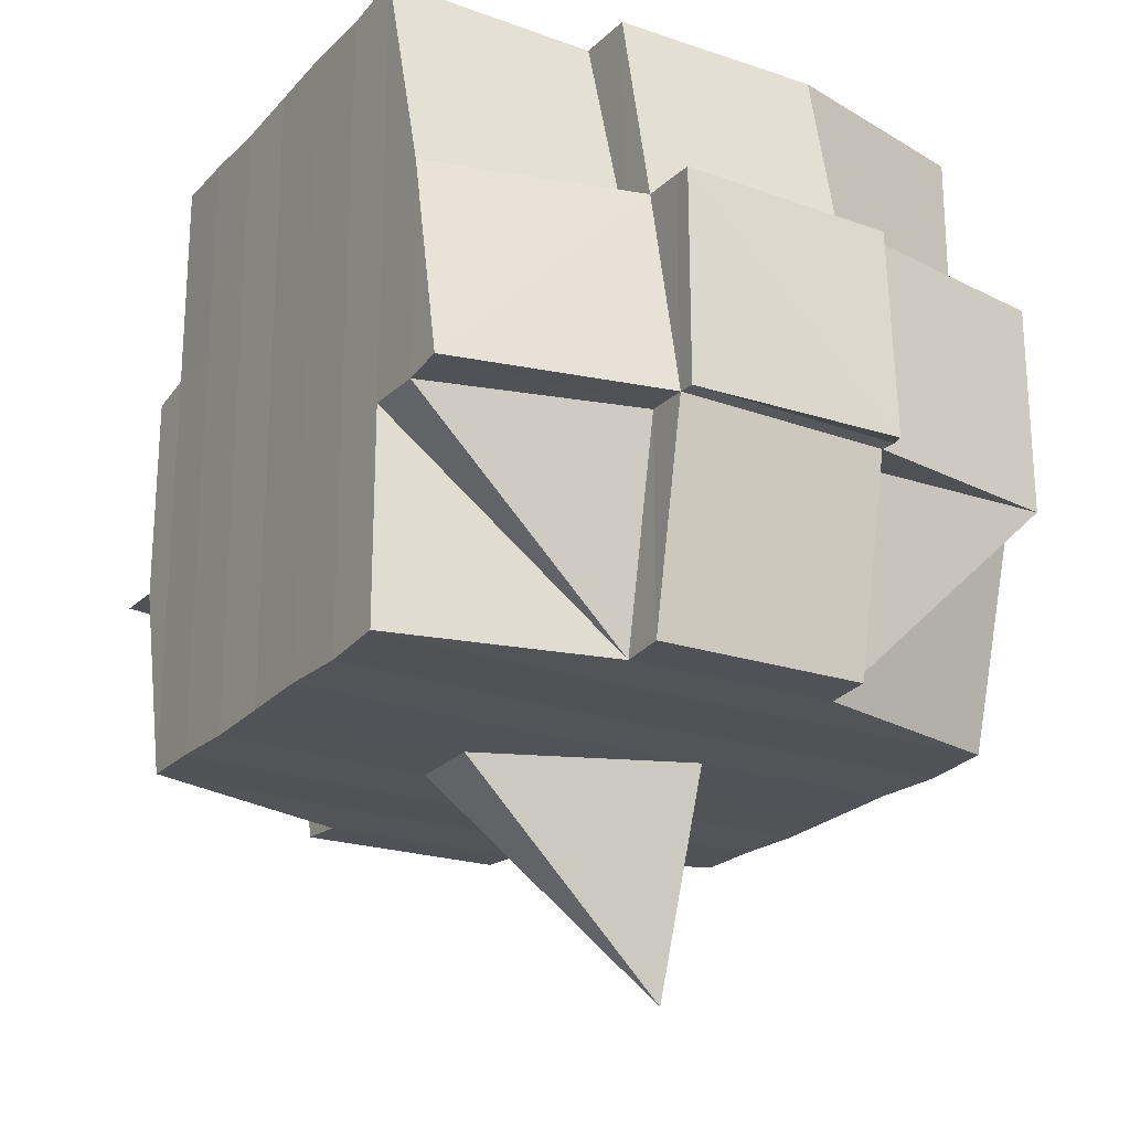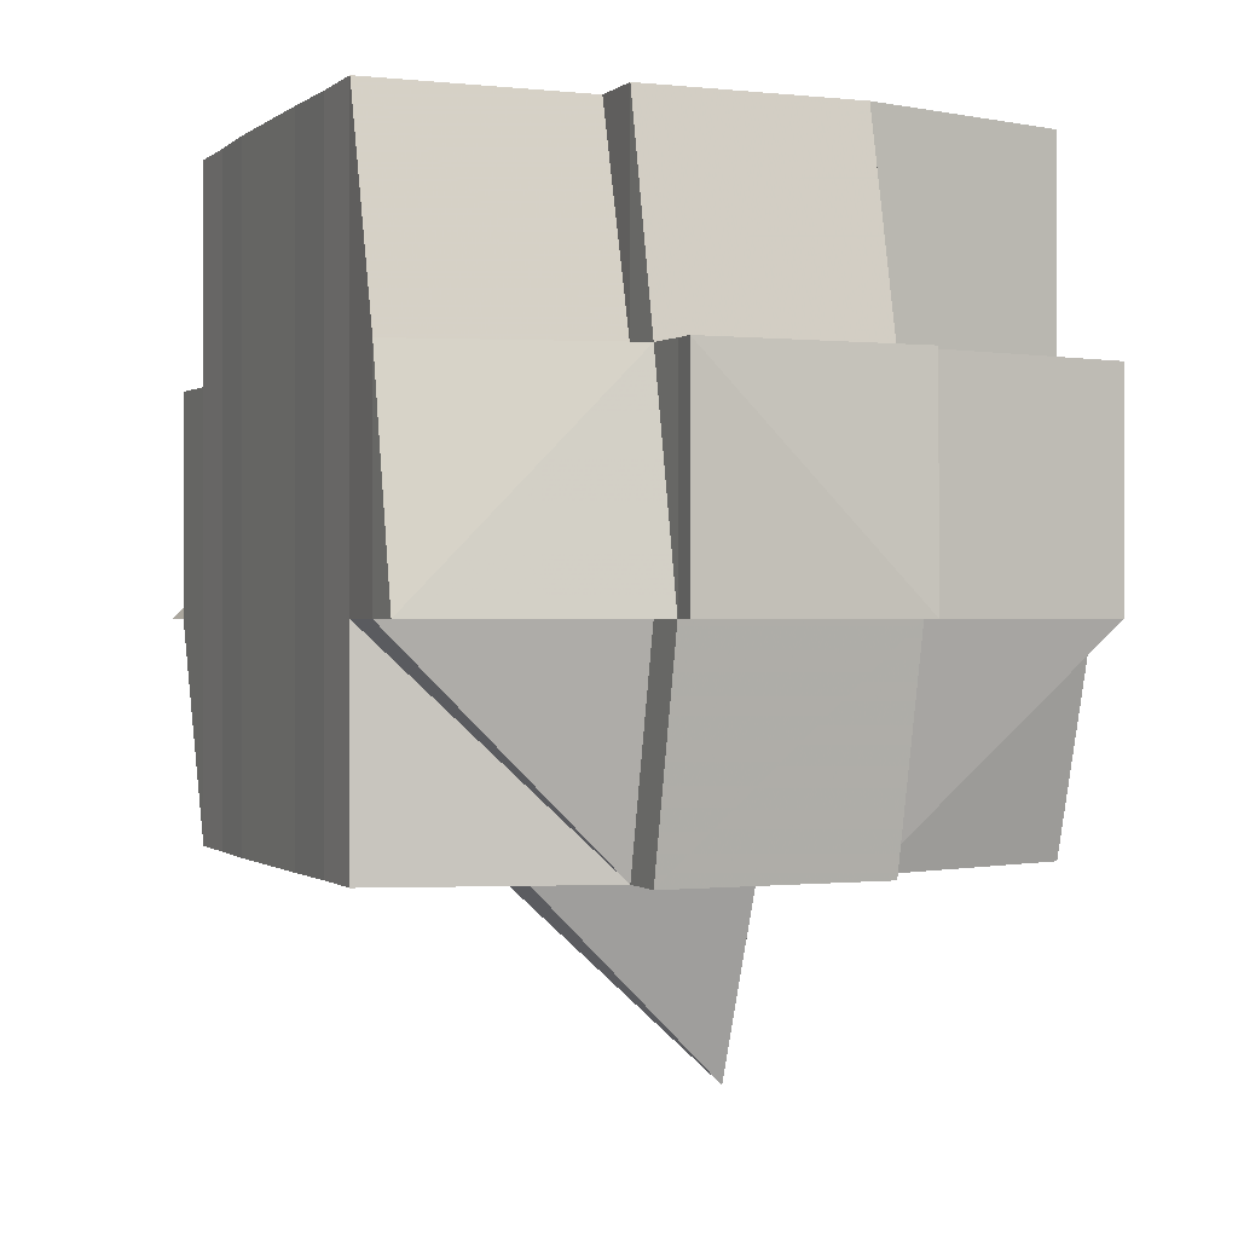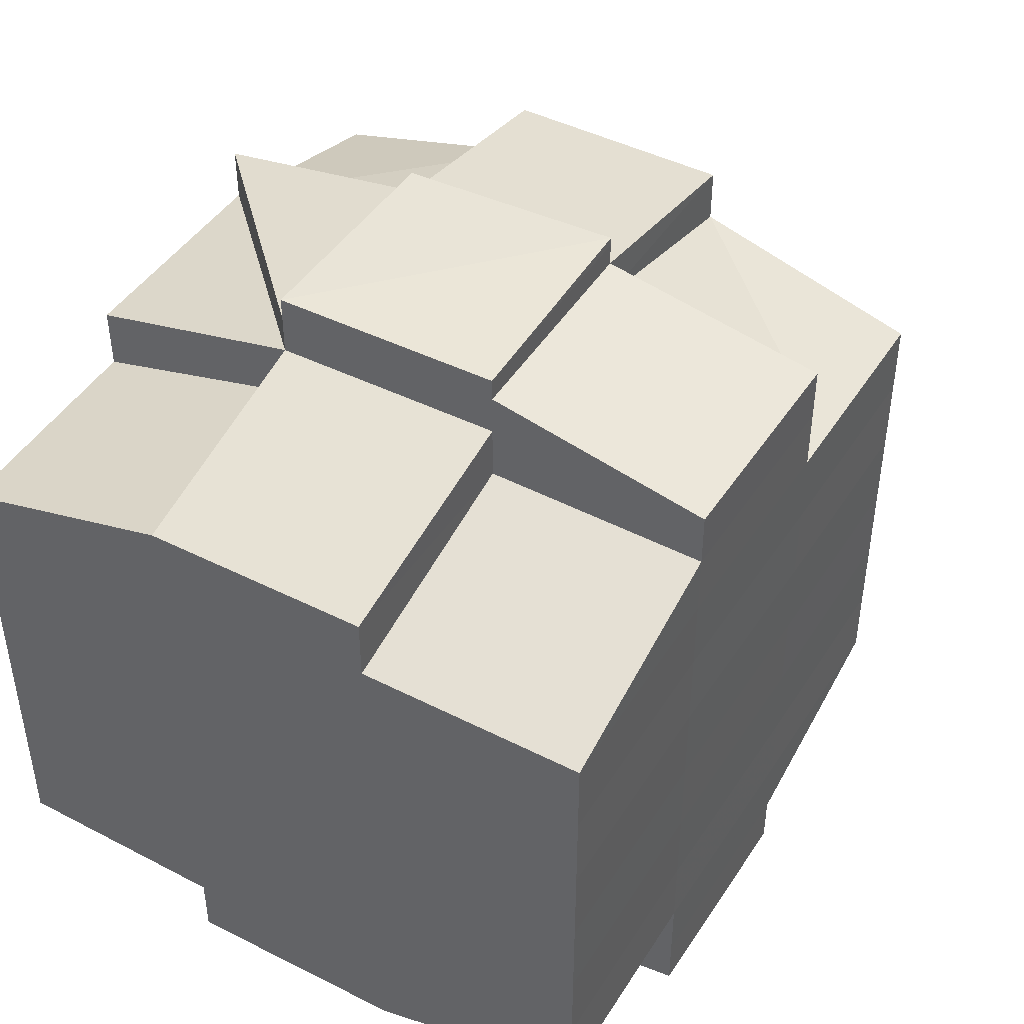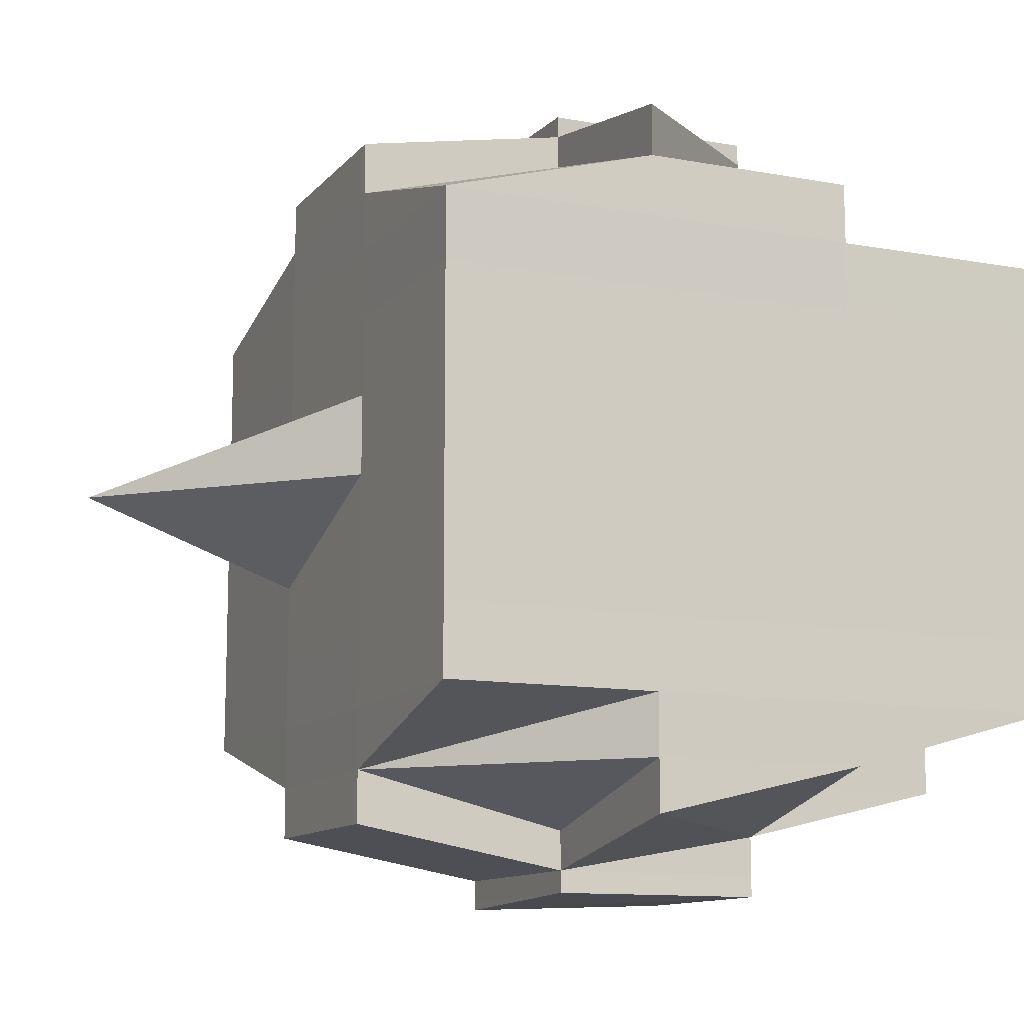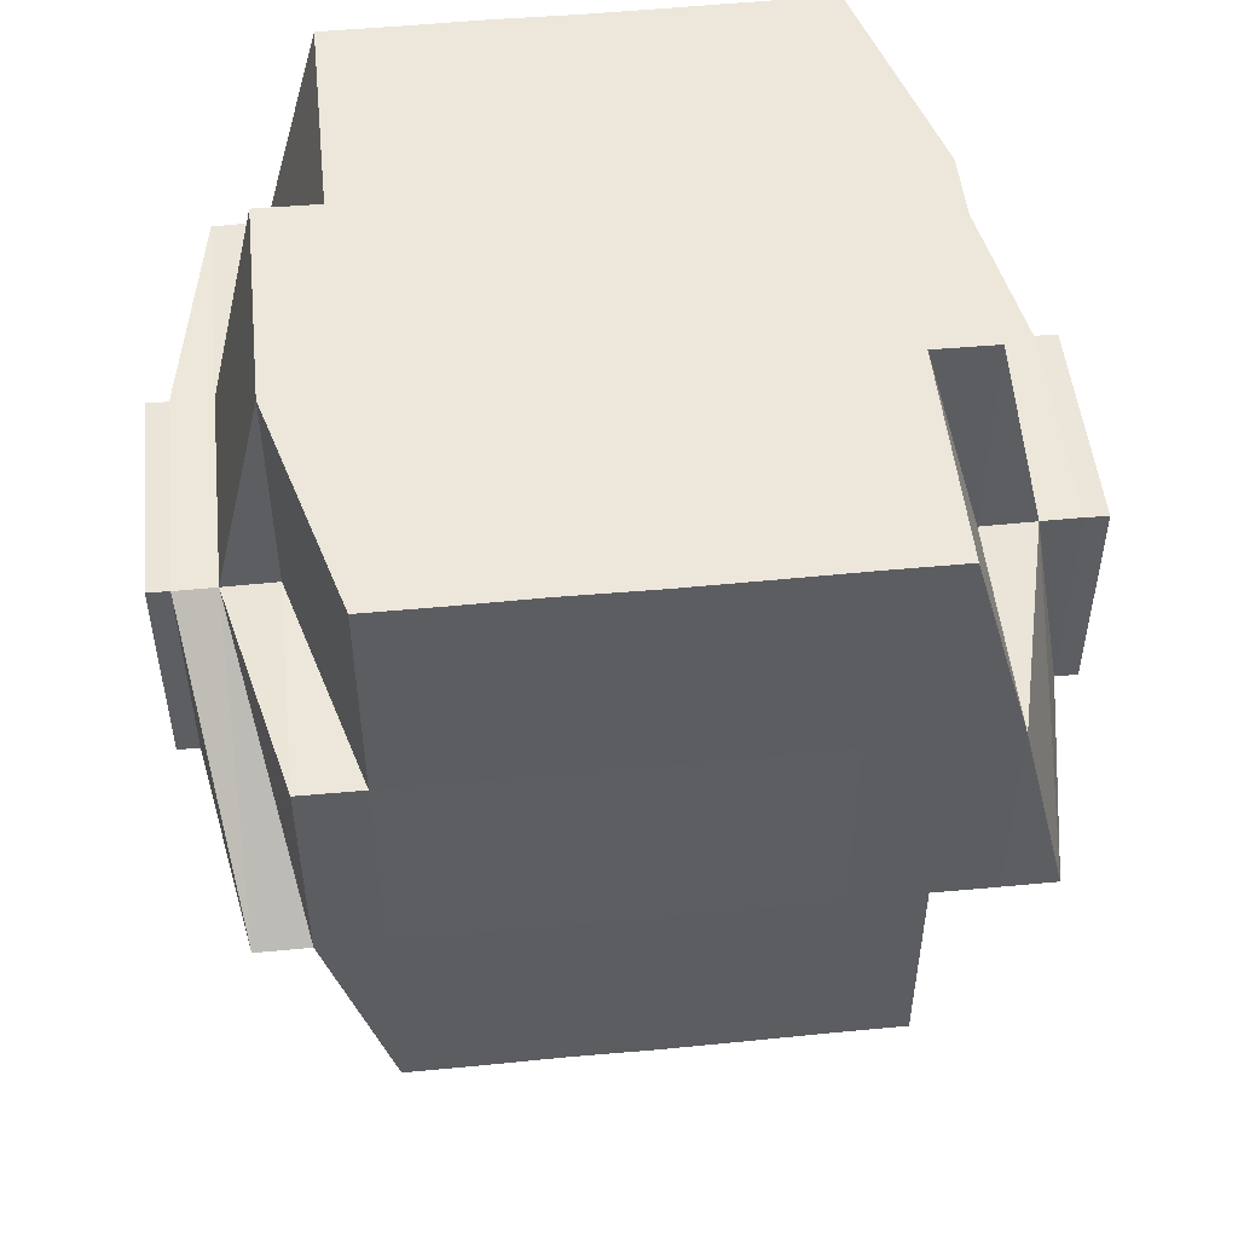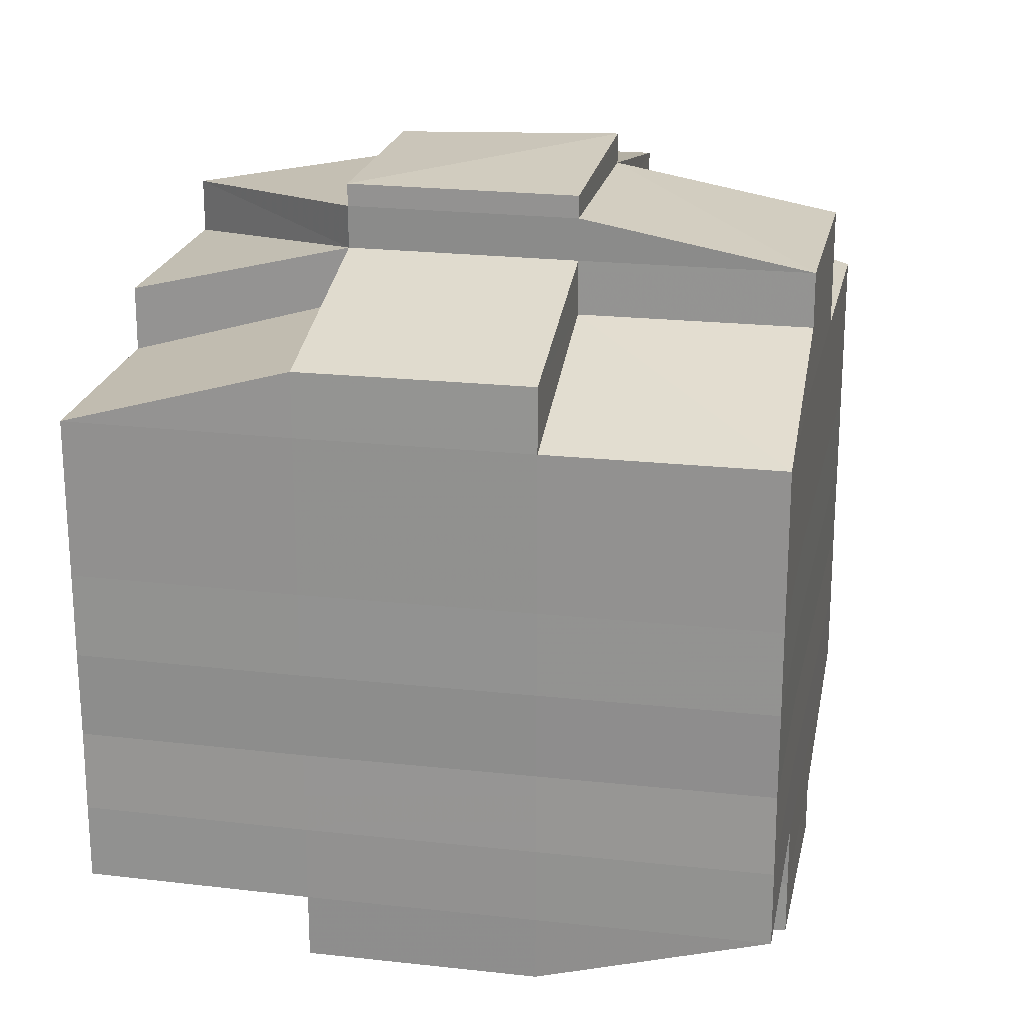
<metadata>
{"format":"obj","ext":"obj","renderer":"f3d","projection":"perspective","resolution":1024,"background":"white","views":[{"elev":-22.3,"azim":149.4,"up":"+Y"},{"elev":-0.0,"azim":157.1,"up":"+Y"},{"elev":45.1,"azim":-149.4,"up":"+Z"},{"elev":-11.6,"azim":66.2,"up":"+Z"},{"elev":51.0,"azim":84.0,"up":"+Y"},{"elev":21.6,"azim":-168.7,"up":"+Z"}]}
</metadata>
<code>
o 4838
v 2170 1876 17.57
v 2170 1876 17.57
v 2170 1876 17.57
v 2170 1876 17.57
v 2170 1876 17.57
v 2170 1876 17.56
v 2170 1876 17.56
v 2170 1876 17.57
v 2170 1876 17.56
v 2170 1876 17.56
v 2170 1876 17.56
v 2170 1876 17.57
v 2170 1876 17.57
v 2170 1876 17.56
v 2170 1876 17.56
v 2170 1876 17.57
v 2170 1876 17.57
v 2170 1876 17.57
v 2170 1876 17.57
v 2170 1876 17.57
v 2170 1876 17.57
v 2170 1876 17.56
v 2170 1876 17.56
v 2170 1876 17.56
v 2170 1876 17.56
v 2170 1876 17.56
v 2170 1876 17.56
v 2170 1876 17.57
v 2170 1876 17.56
v 2170 1876 17.56
v 2170 1876 17.56
v 2170 1876 17.57
v 2170 1876 17.56
v 2170 1876 17.56
v 2170 1876 17.57
v 2170 1876 17.57
v 2170 1876 17.56
v 2170 1876 17.56
v 2170 1876 17.56
v 2170 1876 17.56
v 2170 1876 17.55
v 2170 1876 17.55
v 2170 1876 17.55
v 2170 1876 17.55
v 2170 1876 17.55
v 2170 1876 17.55
v 2170 1876 17.55
v 2170 1876 17.55
v 2170 1876 17.54
v 2170 1876 17.54
v 2170 1876 17.55
v 2170 1876 17.54
v 2170 1876 17.54
v 2170 1876 17.54
v 2170 1876 17.54
v 2170 1876 17.54
v 2170 1876 17.53
v 2170 1876 17.53
v 2170 1876 17.53
v 2170 1876 17.54
v 2170 1876 17.53
v 2170 1876 17.53
v 2170 1876 17.53
v 2170 1876 17.53
v 2170 1876 17.53
v 2170 1876 17.53
v 2170 1876 17.53
v 2170 1876 17.53
v 2170 1876 17.53
v 2170 1876 17.53
v 2170 1876 17.53
v 2170 1876 17.53
v 2170 1876 17.54
v 2170 1876 17.54
v 2170 1876 17.53
v 2170 1876 17.53
v 2170 1876 17.53
v 2170 1876 17.53
v 2170 1876 17.53
v 2170 1876 17.53
v 2170 1876 17.53
v 2170 1876 17.53
v 2170 1876 17.53
v 2170 1876 17.53
v 2170 1876 17.53
v 2170 1876 17.53
v 2170 1876 17.53
v 2170 1876 17.53
v 2170 1876 17.53
v 2170 1876 17.53
v 2170 1876 17.53
v 2170 1876 17.53
v 2170 1876 17.53
v 2170 1876 17.53
v 2170 1876 17.53
v 2170 1876 17.53
v 2170 1876 17.53
v 2170 1876 17.53
v 2170 1876 17.53
v 2170 1876 17.53
v 2170 1876 17.53
v 2170 1876 17.53
v 2170 1876 17.53
v 2170 1876 17.53
v 2170 1876 17.53
v 2170 1876 17.53
v 2170 1876 17.53
v 2170 1876 17.53
v 2170 1876 17.54
v 2170 1876 17.53
v 2170 1876 17.53
v 2170 1876 17.53
v 2170 1876 17.54
v 2170 1876 17.54
v 2170 1876 17.54
v 2170 1876 17.54
v 2170 1876 17.54
v 2170 1876 17.54
v 2170 1876 17.54
v 2170 1876 17.54
v 2170 1876 17.55
v 2170 1876 17.55
v 2170 1876 17.54
v 2170 1876 17.55
v 2170 1876 17.55
v 2170 1876 17.55
v 2170 1876 17.55
v 2170 1876 17.55
v 2170 1876 17.55
v 2170 1876 17.56
v 2170 1876 17.56
v 2170 1876 17.56
v 2170 1876 17.56
v 2170 1876 17.56
v 2170 1876 17.56
v 2170 1876 17.55
v 2170 1876 17.56
v 2170 1876 17.56
v 2170 1876 17.56
v 2170 1876 17.56
v 2170 1876 17.56
v 2170 1876 17.56
v 2170 1876 17.56
v 2170 1876 17.55
v 2170 1876 17.55
v 2170 1876 17.55
v 2170 1876 17.55
v 2170 1876 17.56
v 2170 1876 17.56
v 2170 1876 17.56
v 2170 1876 17.56
v 2170 1876 17.56
v 2170 1876 17.56
v 2170 1876 17.56
v 2170 1876 17.56
v 2170 1876 17.56
v 2170 1876 17.56
v 2170 1876 17.56
v 2170 1876 17.56
v 2170 1876 17.56
v 2170 1876 17.56
v 2170 1876 17.55
v 2170 1876 17.56
v 2170 1876 17.56
v 2170 1876 17.55
v 2170 1876 17.56
v 2170 1876 17.55
v 2170 1876 17.55
v 2170 1876 17.55
v 2170 1876 17.55
v 2170 1876 17.55
v 2170 1876 17.56
v 2170 1876 17.56
v 2170 1876 17.56
v 2170 1876 17.55
v 2170 1876 17.55
v 2170 1876 17.54
v 2170 1876 17.55
v 2170 1876 17.55
v 2170 1876 17.54
v 2170 1876 17.54
v 2170 1876 17.54
v 2170 1876 17.54
v 2170 1876 17.54
v 2170 1876 17.54
v 2170 1876 17.54
v 2170 1876 17.54
v 2170 1876 17.53
v 2170 1876 17.54
v 2170 1876 17.54
v 2170 1876 17.54
v 2170 1876 17.54
v 2170 1876 17.54
v 2170 1876 17.54
v 2170 1876 17.53
v 2170 1876 17.53
v 2170 1876 17.53
v 2170 1876 17.53
v 2170 1876 17.53
v 2170 1876 17.53
v 2170 1876 17.53
v 2170 1876 17.53
v 2170 1876 17.53
v 2170 1876 17.53
v 2170 1876 17.53
v 2170 1876 17.53
v 2170 1876 17.53
v 2170 1876 17.53
v 2170 1876 17.54
v 2170 1876 17.54
v 2170 1876 17.54
v 2170 1876 17.54
v 2170 1876 17.54
v 2170 1876 17.54
v 2170 1876 17.54
v 2170 1876 17.54
v 2170 1876 17.54
v 2170 1876 17.53
v 2170 1876 17.53
v 2170 1876 17.53
v 2170 1876 17.54
v 2170 1876 17.54
v 2170 1876 17.54
v 2170 1876 17.54
v 2170 1876 17.54
v 2170 1876 17.55
v 2170 1876 17.55
v 2170 1876 17.54
v 2170 1876 17.55
v 2170 1876 17.55
v 2170 1876 17.54
v 2170 1876 17.54
v 2170 1876 17.54
v 2170 1876 17.54
v 2170 1876 17.54
v 2170 1876 17.54
v 2170 1876 17.54
v 2170 1876 17.53
v 2170 1876 17.54
v 2170 1876 17.53
v 2170 1876 17.53
v 2170 1876 17.54
v 2170 1876 17.54
v 2170 1876 17.54
v 2170 1876 17.54
v 2170 1876 17.54
v 2170 1876 17.55
v 2170 1876 17.55
v 2170 1876 17.55
v 2170 1876 17.55
v 2170 1876 17.55
v 2170 1876 17.55
v 2170 1876 17.54
v 2170 1876 17.54
v 2170 1876 17.55
v 2170 1876 17.55
v 2170 1876 17.55
v 2170 1876 17.55
v 2170 1876 17.55
v 2170 1876 17.55
v 2170 1876 17.55
v 2170 1876 17.55
v 2170 1876 17.56
v 2170 1876 17.55
v 2170 1876 17.55
v 2170 1876 17.55
v 2170 1876 17.56
v 2170 1876 17.56
v 2170 1876 17.56
v 2170 1876 17.56
v 2170 1876 17.56
v 2170 1876 17.56
v 2170 1876 17.57
v 2170 1876 17.56
v 2170 1876 17.56
v 2170 1876 17.56
v 2170 1876 17.56
v 2170 1876 17.56
v 2170 1876 17.56
v 2170 1876 17.56
v 2170 1876 17.56
v 2170 1876 17.56
v 2170 1876 17.56
v 2170 1876 17.56
v 2170 1876 17.56
v 2170 1876 17.56
v 2170 1876 17.56
v 2170 1876 17.55
v 2170 1876 17.55
v 2170 1876 17.56
v 2170 1876 17.56
v 2170 1876 17.55
v 2170 1876 17.56
v 2170 1876 17.56
v 2170 1876 17.56
v 2170 1876 17.56
v 2170 1876 17.56
v 2170 1876 17.57
v 2170 1876 17.56
v 2170 1876 17.56
v 2170 1876 17.55
v 2170 1876 17.55
v 2170 1876 17.56
v 2170 1876 17.55
v 2170 1876 17.55
v 2170 1876 17.55
v 2170 1876 17.54
v 2170 1876 17.55
v 2170 1876 17.55
v 2170 1876 17.55
v 2170 1876 17.54
v 2170 1876 17.57
v 2170 1876 17.57
v 2170 1876 17.57
v 2170 1876 17.57
v 2170 1876 17.57
v 2170 1876 17.57
v 2170 1876 17.57
v 2170 1876 17.56
v 2170 1876 17.57
v 2170 1876 17.57
v 2170 1876 17.57
v 2170 1876 17.57
v 2170 1876 17.56
v 2170 1876 17.56
v 2170 1876 17.56
v 2170 1876 17.57
v 2170 1876 17.57
v 2170 1876 17.56
v 2170 1876 17.56
v 2170 1876 17.56
v 2170 1876 17.56
v 2170 1876 17.56
v 2170 1876 17.56
v 2170 1876 17.56
v 2170 1876 17.56
v 2170 1876 17.55
v 2170 1876 17.55
v 2170 1876 17.55
v 2170 1876 17.55
v 2170 1876 17.54
v 2170 1876 17.53
v 2170 1876 17.53
v 2170 1876 17.54
v 2170 1876 17.53
v 2170 1876 17.53
v 2170 1876 17.54
v 2170 1876 17.53
v 2170 1876 17.53
v 2170 1876 17.53
v 2170 1876 17.53
v 2170 1876 17.54
v 2170 1876 17.53
v 2170 1876 17.53
v 2170 1876 17.53
v 2170 1876 17.53
v 2170 1876 17.53
v 2170 1876 17.53
v 2170 1876 17.53
v 2170 1876 17.53
v 2170 1876 17.53
v 2170 1876 17.53
v 2170 1876 17.53
v 2170 1876 17.53
v 2170 1876 17.53
f 1 2 3
f 4 5 2
f 6 7 5
f 8 9 4
f 9 10 11
f 12 8 13
f 14 15 7
f 16 17 3
f 18 19 16
f 20 21 17
f 22 23 21
f 24 25 22
f 26 27 23
f 28 29 20
f 29 30 20
f 31 29 32
f 33 34 30
f 28 35 36
f 30 37 35
f 38 39 37
f 38 40 39
f 41 42 40
f 43 44 42
f 41 43 45
f 46 47 44
f 43 46 48
f 49 50 47
f 46 49 51
f 52 53 50
f 49 52 54
f 55 56 53
f 55 57 56
f 58 59 57
f 52 55 60
f 61 62 58
f 62 63 64
f 63 65 66
f 67 58 68
f 69 61 68
f 70 66 71
f 68 71 72
f 73 72 74
f 75 76 70
f 77 75 78
f 76 79 80
f 81 80 82
f 83 79 84
f 85 84 86
f 87 83 88
f 88 82 89
f 90 89 91
f 92 87 93
f 94 93 95
f 96 92 95
f 95 97 98
f 99 86 97
f 100 101 99
f 101 102 103
f 64 99 104
f 105 100 104
f 104 103 106
f 104 106 107
f 108 107 109
f 110 105 111
f 112 111 55
f 113 110 55
f 114 55 52
f 115 114 52
f 73 114 115
f 115 52 49
f 116 117 115
f 118 115 49
f 119 116 118
f 120 115 118
f 118 49 46
f 121 118 46
f 122 119 121
f 123 118 121
f 121 46 43
f 124 121 43
f 125 122 124
f 126 121 124
f 124 43 41
f 127 124 41
f 128 125 127
f 129 124 127
f 127 41 130
f 130 41 131
f 132 131 133
f 134 127 130
f 135 128 134
f 136 127 134
f 137 134 138
f 134 139 140
f 141 140 142
f 141 134 143
f 144 145 136
f 145 146 147
f 144 147 148
f 149 148 150
f 151 150 152
f 153 154 151
f 155 144 154
f 156 157 152
f 158 159 152
f 160 161 159
f 162 144 155
f 163 164 157
f 163 162 155
f 165 162 163
f 166 167 163
f 167 168 162
f 162 169 144
f 168 170 169
f 171 169 162
f 169 145 144
f 172 163 173
f 174 163 172
f 169 175 145
f 176 175 169
f 170 177 175
f 175 178 145
f 145 178 129
f 178 179 146
f 175 180 178
f 177 181 180
f 182 180 175
f 180 183 178
f 178 183 126
f 183 184 179
f 180 185 183
f 181 186 185
f 187 185 180
f 186 188 189
f 190 189 185
f 185 191 183
f 185 189 191
f 183 191 123
f 191 192 184
f 189 193 191
f 191 193 120
f 193 194 192
f 193 195 194
f 189 196 193
f 196 68 193
f 197 196 189
f 197 198 196
f 199 198 200
f 201 77 197
f 198 202 203
f 204 205 202
f 206 205 207
f 208 197 209
f 209 91 210
f 209 210 211
f 212 208 209
f 213 208 212
f 95 208 213
f 212 209 214
f 214 209 187
f 214 211 215
f 216 95 213
f 213 212 217
f 217 212 214
f 218 95 216
f 219 220 218
f 221 96 216
f 222 223 217
f 224 222 225
f 226 224 227
f 228 217 225
f 229 226 230
f 231 216 228
f 216 232 233
f 231 233 234
f 235 216 231
f 236 235 231
f 237 235 236
f 237 238 239
f 240 241 238
f 242 243 236
f 236 231 244
f 244 231 245
f 245 246 247
f 248 247 249
f 250 244 248
f 244 234 251
f 250 251 252
f 253 236 244
f 253 244 250
f 60 236 253
f 254 242 253
f 255 253 250
f 54 253 255
f 256 254 255
f 255 250 257
f 257 250 258
f 257 252 259
f 260 255 257
f 51 255 260
f 261 256 260
f 260 257 262
f 262 259 263
f 262 257 264
f 265 260 262
f 48 260 265
f 266 261 265
f 265 262 267
f 267 262 268
f 267 263 269
f 270 269 271
f 272 271 273
f 274 275 273
f 276 277 270
f 278 14 270
f 278 267 14
f 279 267 278
f 26 279 278
f 279 265 267
f 45 265 279
f 280 279 281
f 282 266 279
f 14 283 284
f 285 283 286
f 287 288 283
f 288 229 289
f 264 289 283
f 283 290 284
f 283 289 290
f 290 174 284
f 284 174 172
f 284 172 291
f 290 292 174
f 289 292 290
f 293 294 291
f 291 295 296
f 297 296 298
f 299 300 298
f 289 230 292
f 258 230 289
f 230 301 292
f 292 301 165
f 292 302 303
f 301 304 302
f 305 306 301
f 306 307 308
f 308 309 304
f 301 308 171
f 310 308 301
f 311 215 309
f 308 311 176
f 225 311 308
f 225 217 311
f 217 214 311
f 311 214 182
f 312 313 314
f 313 315 316
f 312 317 318
f 317 319 320
f 321 320 322
f 323 324 321
f 324 325 326
f 327 323 328
f 329 330 331
f 332 333 334
f 335 336 333
f 337 338 339
f 340 341 338
f 342 343 344
f 345 346 347
f 348 349 346
f 350 351 352
f 353 354 355
f 356 357 354
f 358 359 355
f 360 357 359
f 361 362 363
f 363 364 365

</code>
